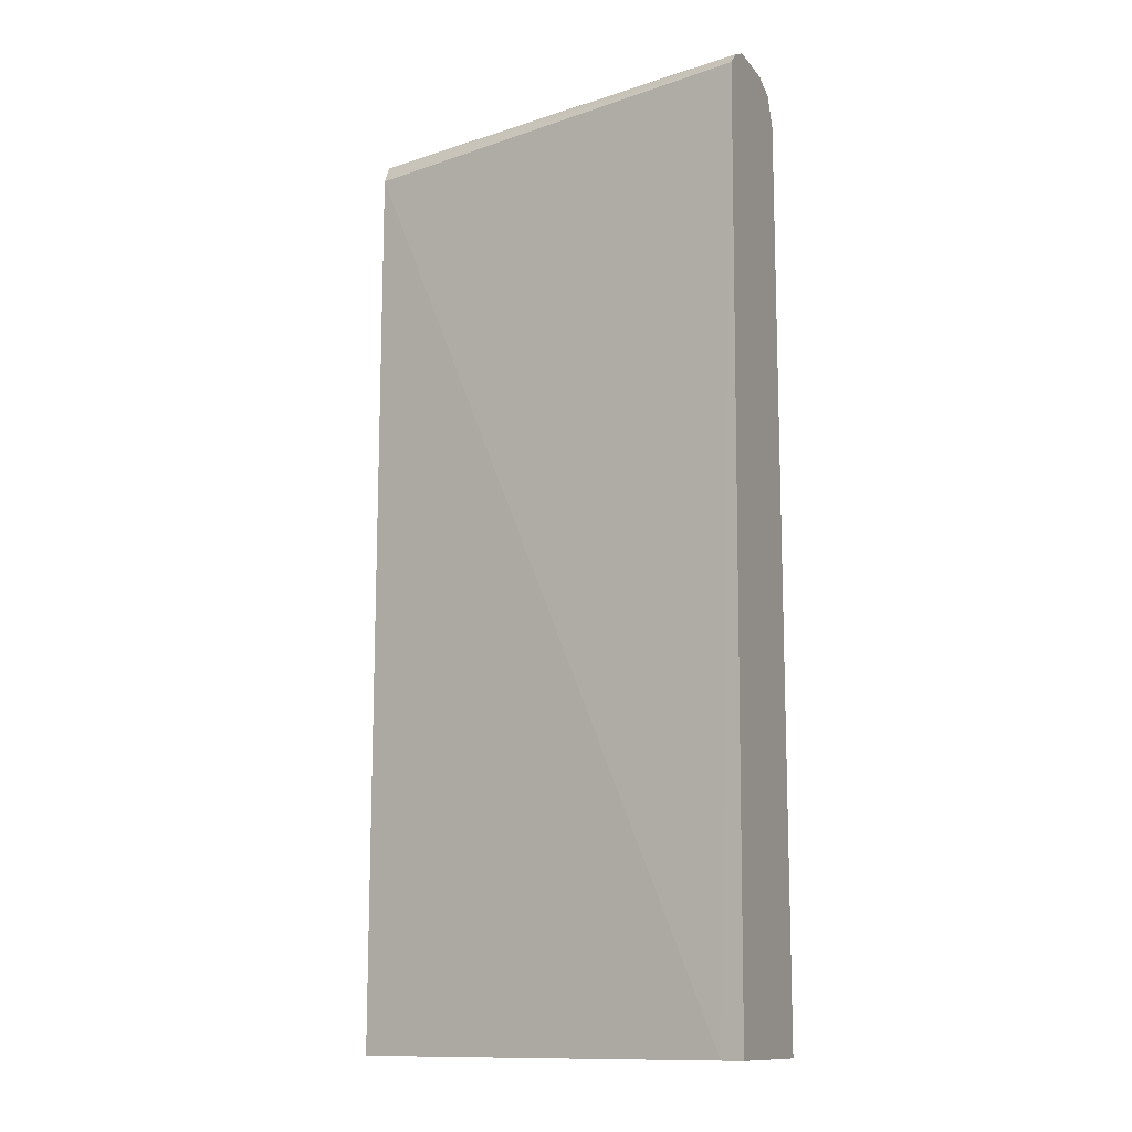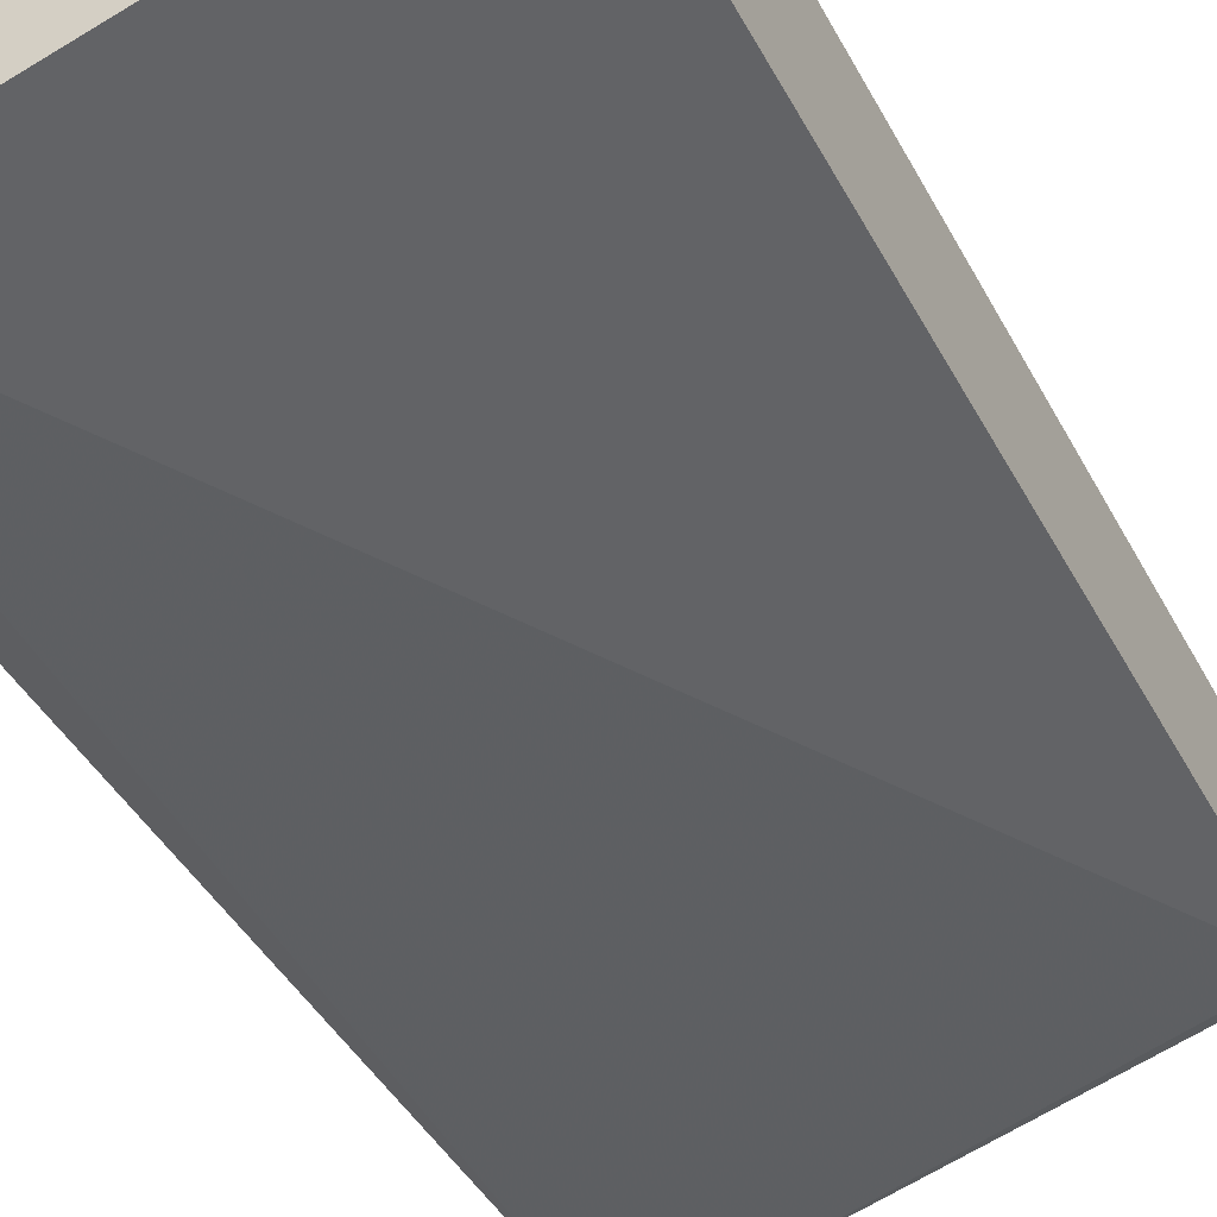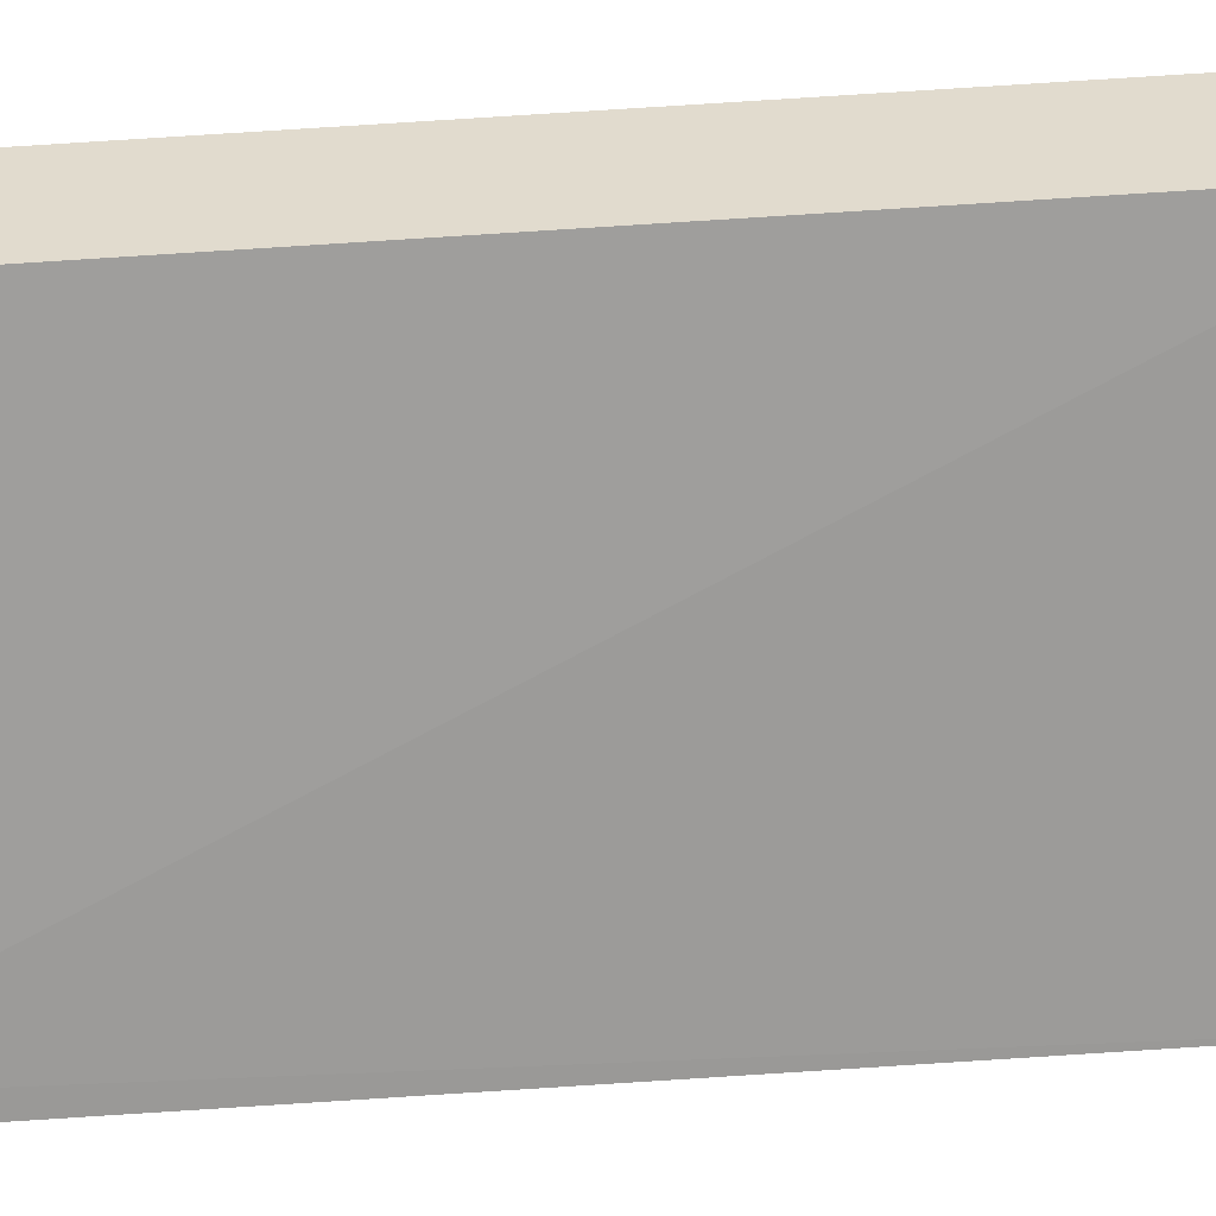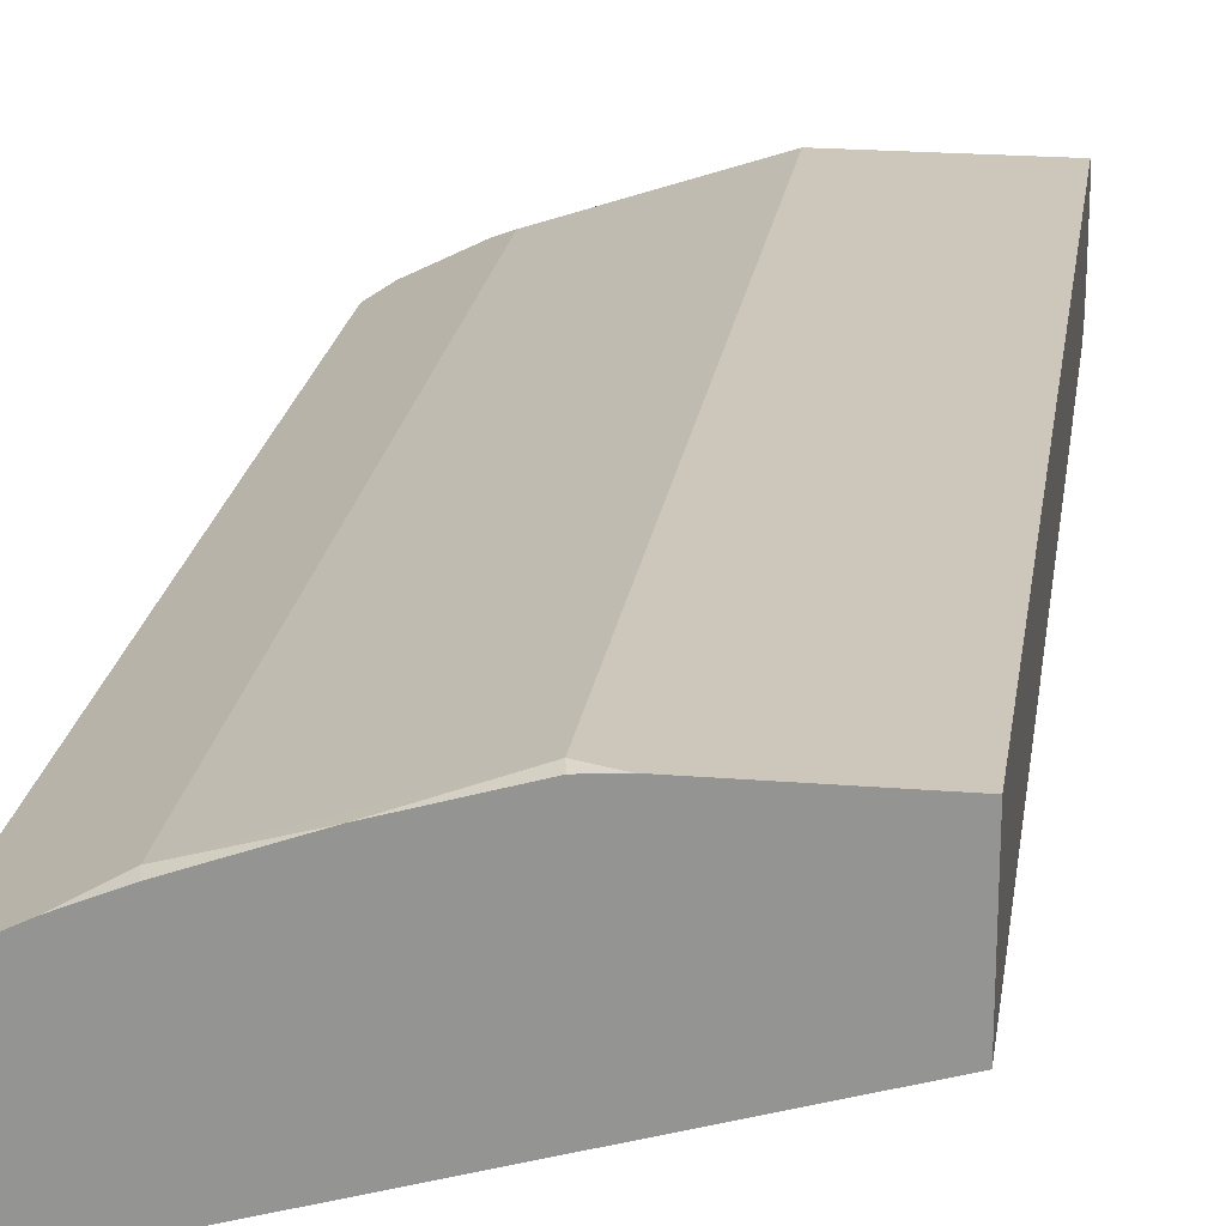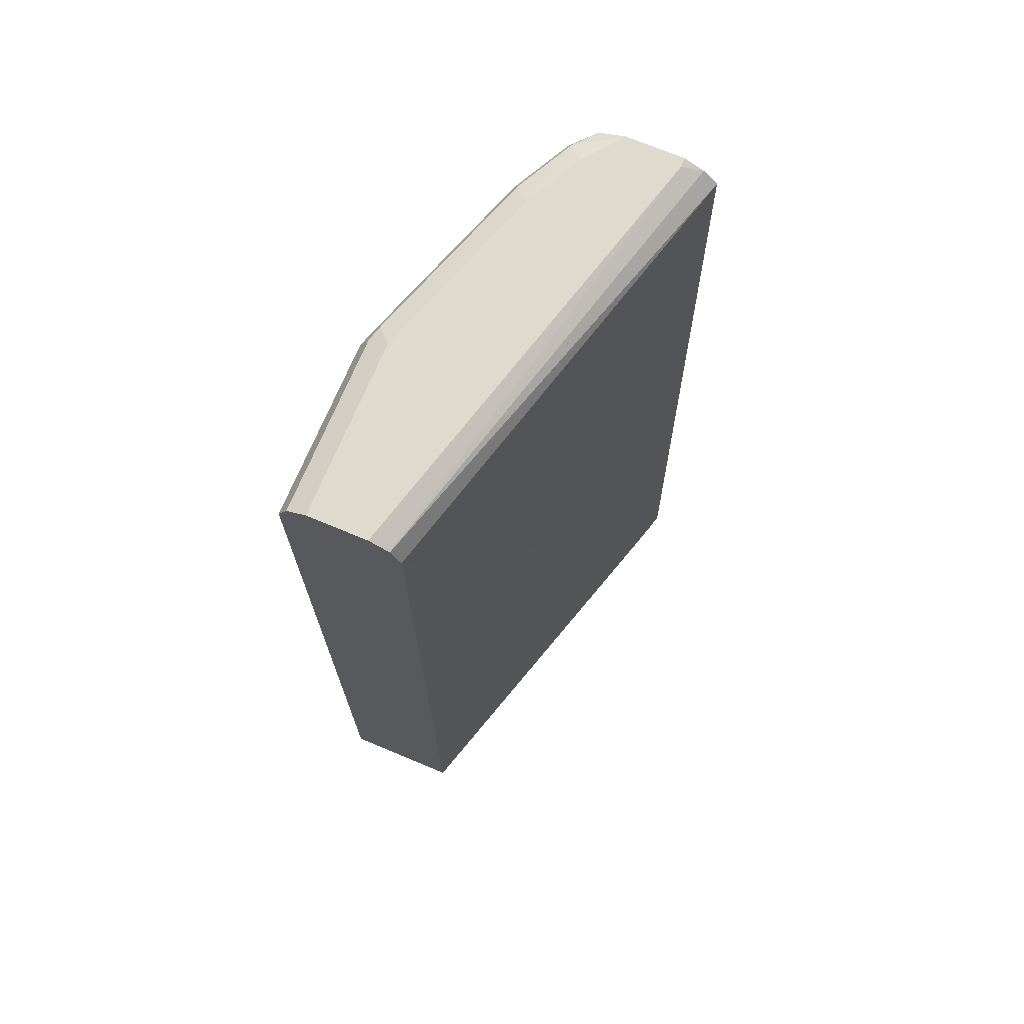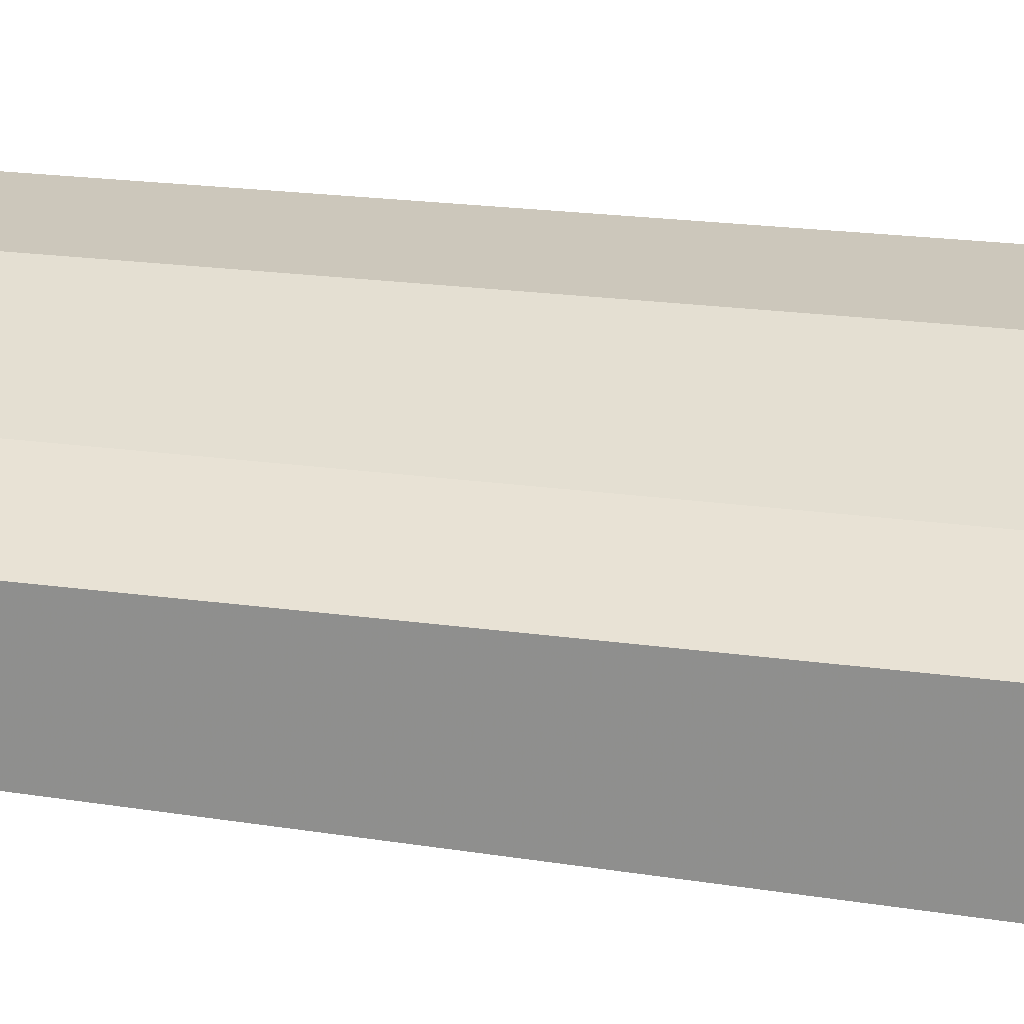
<metadata>
{"format":"obj","ext":"obj","renderer":"f3d","projection":"perspective","resolution":1024,"background":"white","views":[{"elev":-12.3,"azim":-157.0,"up":"+Y"},{"elev":-43.1,"azim":26.2,"up":"+Z"},{"elev":-54.4,"azim":94.0,"up":"+Z"},{"elev":21.5,"azim":8.2,"up":"+Z"},{"elev":71.3,"azim":112.7,"up":"+Y"},{"elev":21.6,"azim":-76.0,"up":"+Z"}]}
</metadata>
<code>
v 0.1307 0.4708 0.6404
v 0.1307 0.4708 0.678
v 0.1307 0.4697 0.6381
v -0.1507 0.4708 0.565
v 0.01883 0.4708 0.678
v 0.1307 0.4704 0.6788
v 0.1307 0.4645 0.6278
v -0.1569 0.4645 0.5525
v -0.1569 0.4708 0.565
v -0.09416 0.4708 0.6404
v 0.009393 0.4661 0.6874
v 0.1307 0.4645 0.6906
v 0.1307 0.4542 0.6227
v -0.1569 0.4551 0.5431
v -0.1569 0.4708 0.6027
v -0.1318 0.4708 0.6215
v -0.1412 0.4661 0.631
v -0.1036 0.4661 0.6498
v 0.01883 0.4645 0.6906
v -0.1067 0.4582 0.6529
v 0.006268 0.4582 0.6906
v 0.01883 0.452 0.6969
v 0.1307 0.4638 0.691
v 0.1307 0.452 0.6215
v -0.1417 -0.1577 0.5373
v -0.1569 -0.1577 0.5333
v -0.1569 0.464 0.6194
v -0.1444 0.4582 0.6341
v -0.09416 0.452 0.6592
v 0.1307 0.452 0.6969
v 0.01883 -0.1507 0.6969
v 0.1307 -0.1577 0.6195
v -0.1569 -0.1577 0.6278
v -0.1569 0.4598 0.6215
v -0.1569 0.4458 0.6278
v -0.1569 0.4457 0.6278
v -0.1444 -0.1577 0.6341
v -0.09416 -0.1507 0.6592
v 0.1307 -0.1577 0.6969
v -0.03766 -0.1577 0.678
v 0.02023 -0.1577 0.6954
v 0.03766 -0.1577 0.6969
v -0.1318 -0.1577 0.6404
v -0.1193 -0.1569 0.6466
v -0.12 -0.1577 0.6462
v -0.09276 -0.1577 0.6578
f 22 42 39
f 20 29 22
f 22 39 30
f 22 31 42
f 22 38 31
f 22 29 38
f 22 30 23
f 20 22 21
f 20 38 29
f 17 20 18
f 20 43 44
f 20 37 43
f 20 28 37
f 19 22 23
f 17 28 20
f 15 17 16
f 24 32 25
f 15 27 17
f 20 44 38
f 25 32 39
f 28 33 37
f 25 42 41
f 14 25 26
f 43 45 44
f 38 46 40
f 38 45 46
f 38 44 45
f 31 41 42
f 31 40 41
f 31 38 40
f 28 36 33
f 28 35 36
f 28 34 35
f 27 34 28
f 25 33 26
f 25 37 33
f 25 43 37
f 25 45 43
f 25 46 45
f 25 40 46
f 25 41 40
f 25 39 42
f 14 24 25
f 17 27 28
f 12 19 23
f 3 7 4
f 2 5 6
f 1 5 2
f 1 10 5
f 1 16 10
f 1 15 16
f 1 9 15
f 1 4 9
f 1 3 4
f 1 7 3
f 1 13 7
f 1 24 13
f 1 32 24
f 1 39 32
f 1 30 39
f 1 12 23
f 1 6 12
f 1 2 6
f 13 24 14
f 4 7 8
f 4 8 9
f 1 23 30
f 5 11 6
f 11 22 19
f 5 10 11
f 11 21 22
f 11 18 20
f 11 19 12
f 10 18 11
f 10 17 18
f 10 16 17
f 8 15 9
f 11 20 21
f 8 34 27
f 8 35 34
f 8 36 35
f 8 33 36
f 8 26 33
f 6 11 12
f 8 14 26
f 7 14 8
f 8 27 15
f 7 13 14

</code>
